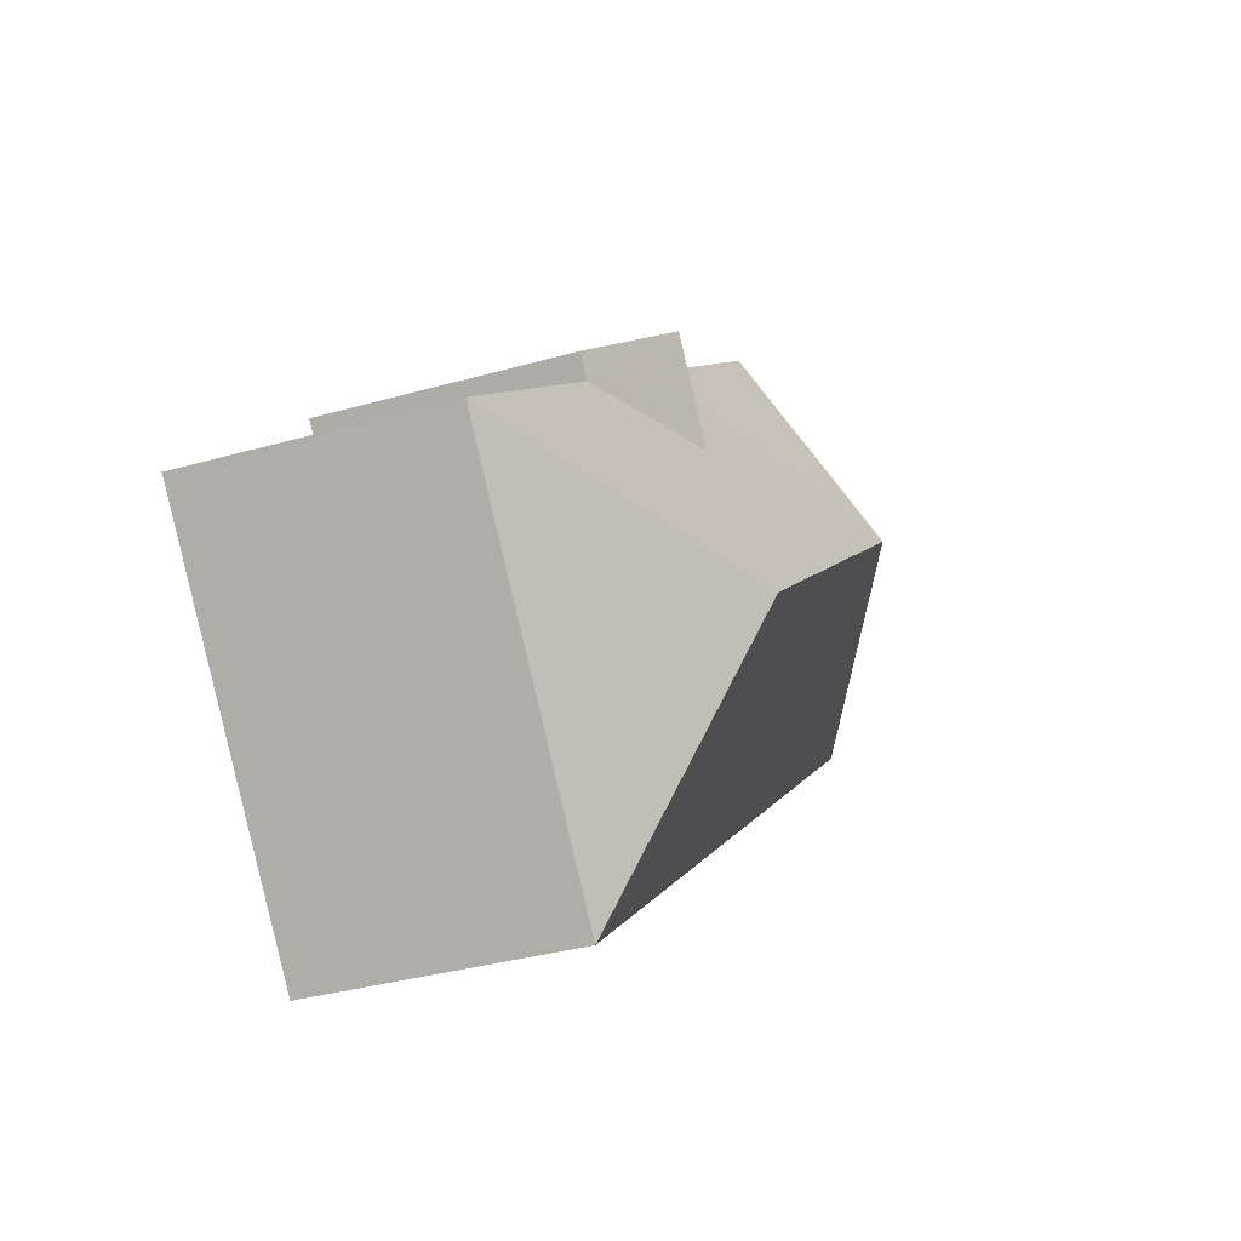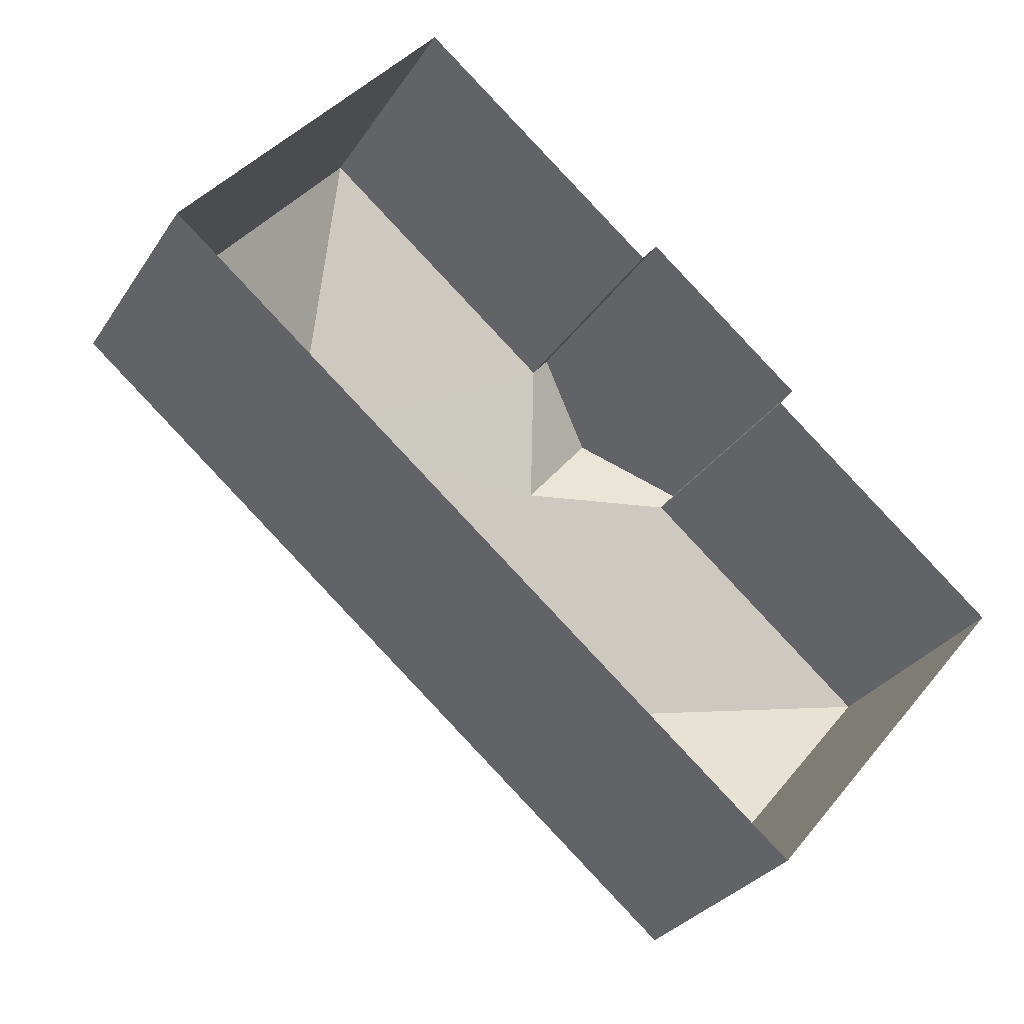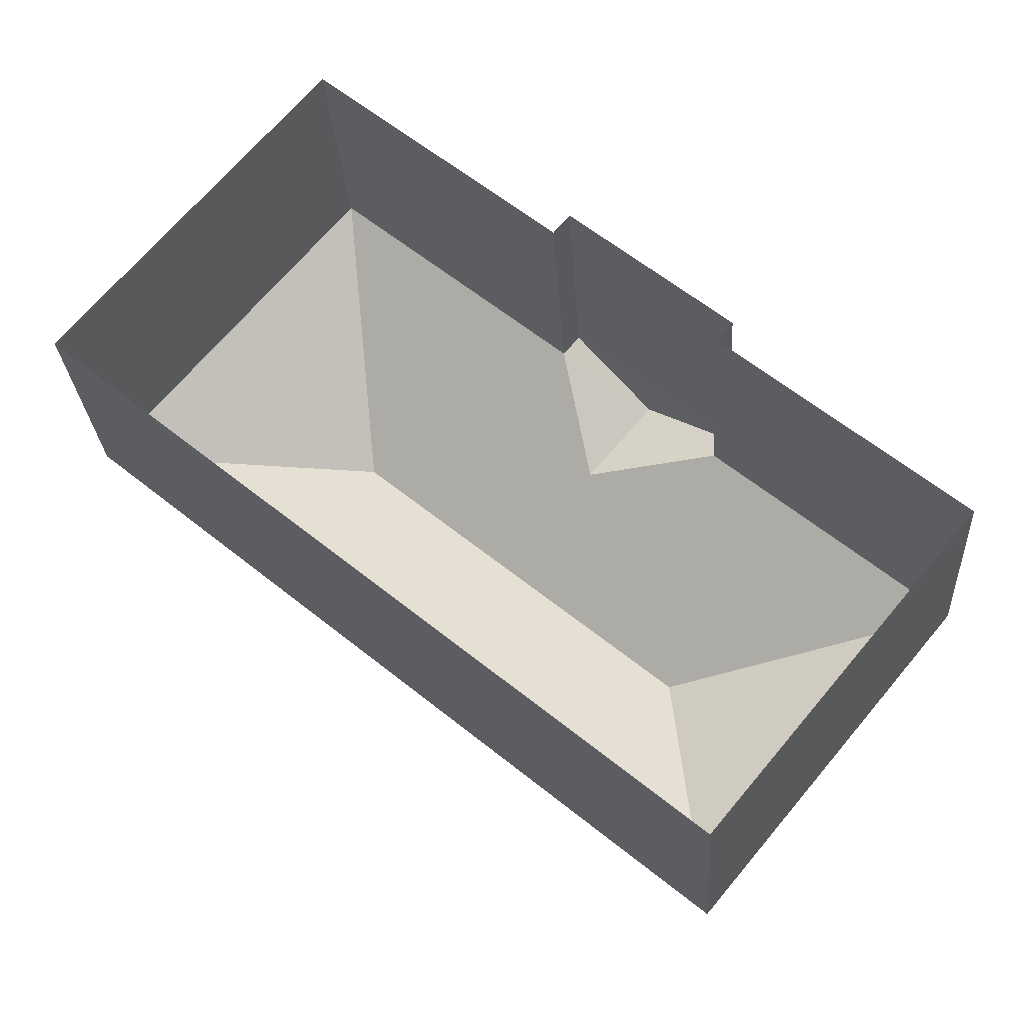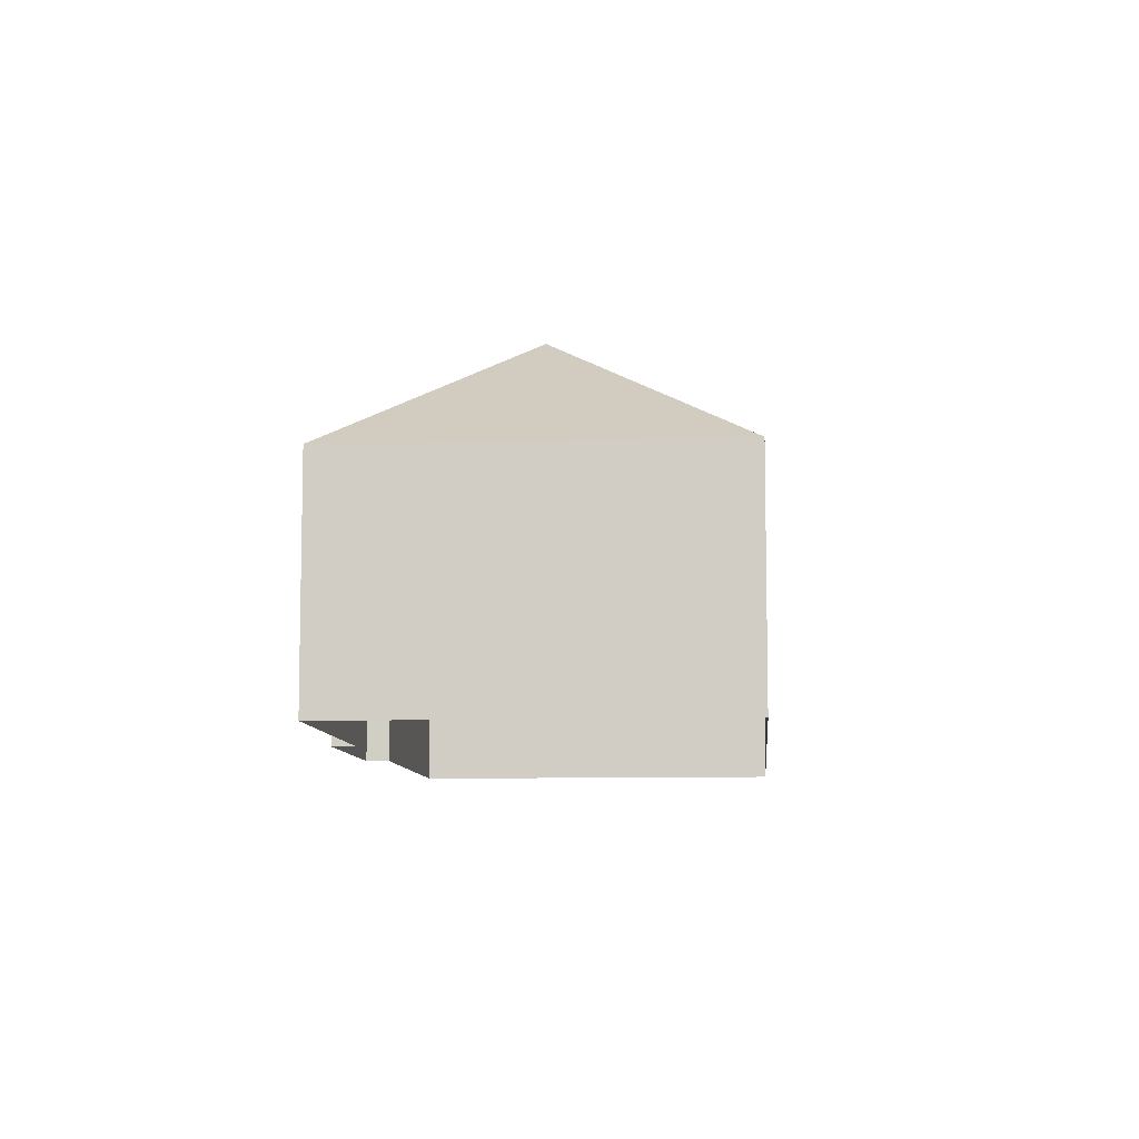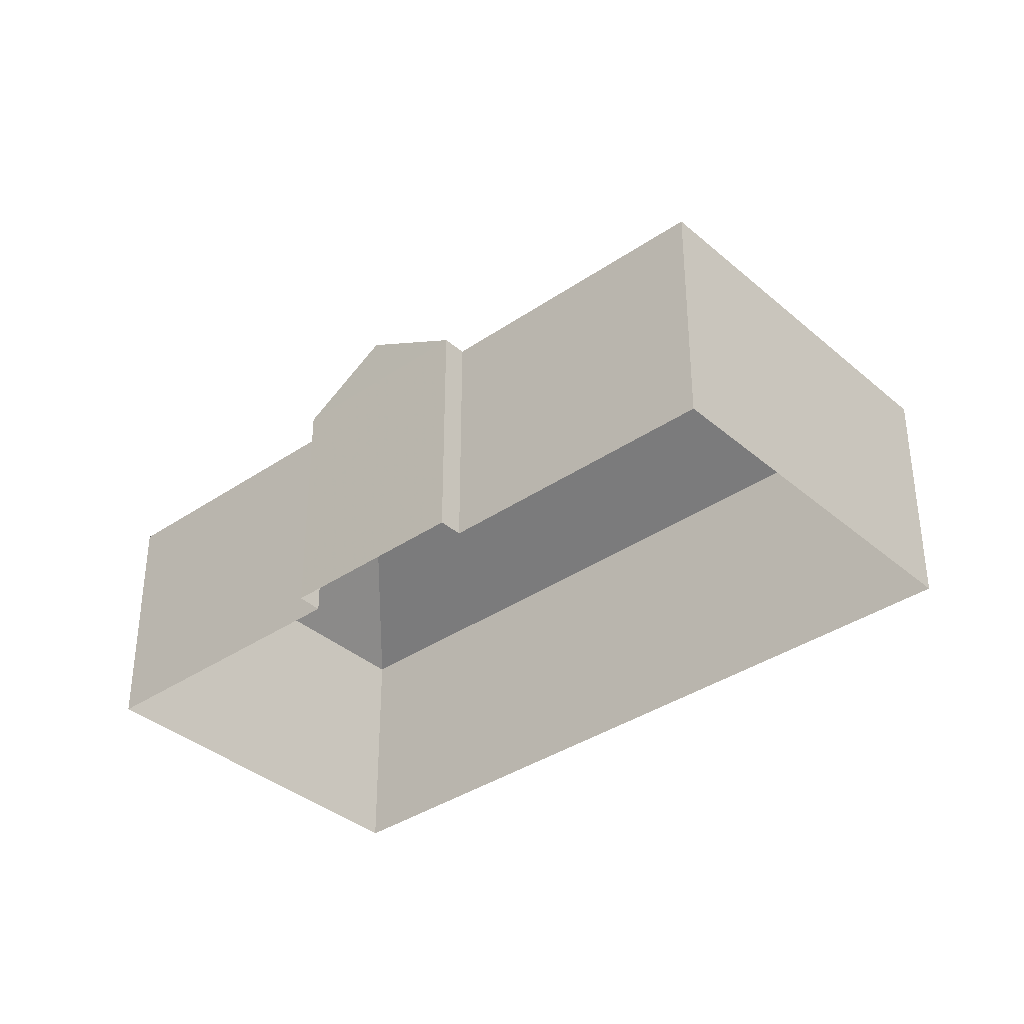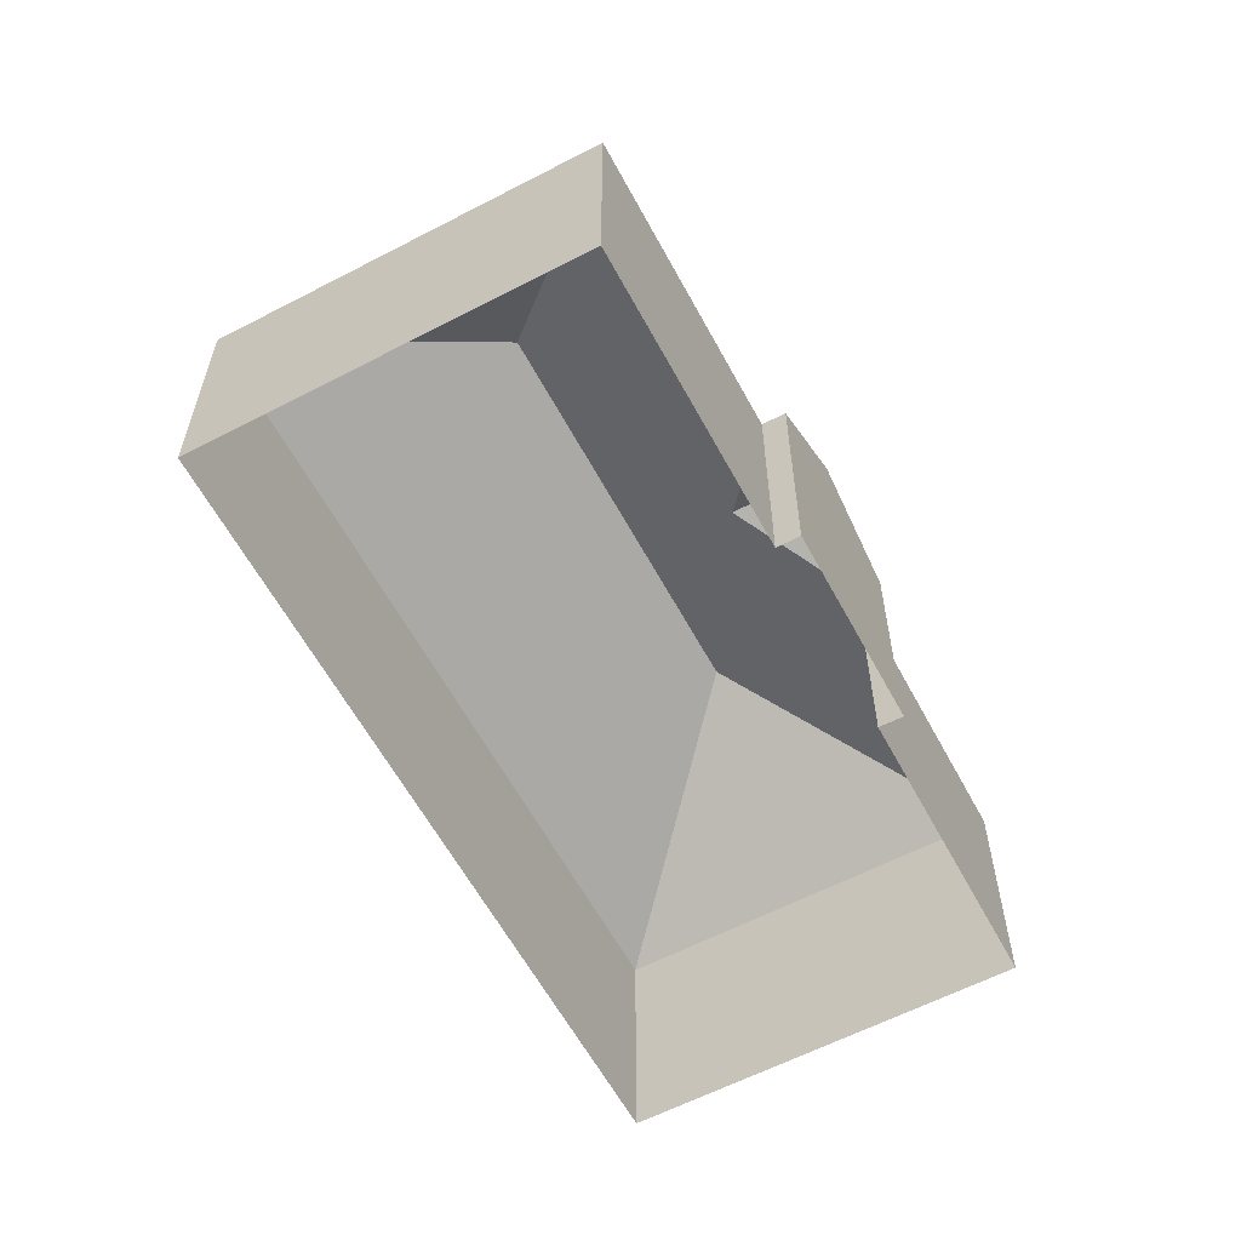
<metadata>
{"format":"obj","ext":"obj","renderer":"f3d","projection":"perspective","resolution":1024,"background":"white","views":[{"elev":-34.6,"azim":-69.0,"up":"+Y"},{"elev":-29.5,"azim":153.0,"up":"+Y"},{"elev":-26.2,"azim":-176.4,"up":"+Y"},{"elev":-8.5,"azim":-45.8,"up":"+Z"},{"elev":-36.4,"azim":-98.6,"up":"+Z"},{"elev":-60.1,"azim":157.8,"up":"+Z"}]}
</metadata>
<code>
v -2.254e+05 -1.285e+05 12.21
v -2.253e+05 -1.285e+05 12.21
v -2.254e+05 -1.285e+05 12.21
v -2.253e+05 -1.285e+05 12.21
v -2.254e+05 -1.285e+05 12.21
v -2.254e+05 -1.285e+05 12.21
v -2.254e+05 -1.285e+05 12.21
v -2.254e+05 -1.285e+05 12.21
v -2.254e+05 -1.285e+05 18.77
v -2.254e+05 -1.285e+05 17.55
v -2.254e+05 -1.285e+05 20.6
v -2.253e+05 -1.285e+05 20.6
v -2.254e+05 -1.285e+05 17.55
v -2.253e+05 -1.285e+05 17.55
v -2.254e+05 -1.285e+05 17.55
v -2.254e+05 -1.285e+05 17.55
v -2.253e+05 -1.285e+05 17.55
v -2.254e+05 -1.285e+05 17.55
v -2.254e+05 -1.285e+05 18.77
v -2.254e+05 -1.285e+05 17.55
f 1 2 3
f 4 2 1
f 3 5 6
f 7 1 8
f 1 6 8
f 1 3 6
f 9 10 11
f 12 13 9
f 14 13 12
f 10 15 11
f 12 9 11
f 11 15 16
f 12 17 14
f 13 18 19
f 9 13 19
f 11 17 12
f 11 16 17
f 19 20 10
f 9 19 10
f 7 8 18
f 18 20 19
f 18 8 20
f 1 13 14
f 4 1 14
f 13 1 7
f 18 13 7
f 16 3 2
f 17 16 2
f 17 2 4
f 14 17 4
f 8 10 20
f 8 6 10
f 15 6 5
f 15 10 6
f 16 5 3
f 16 15 5

</code>
